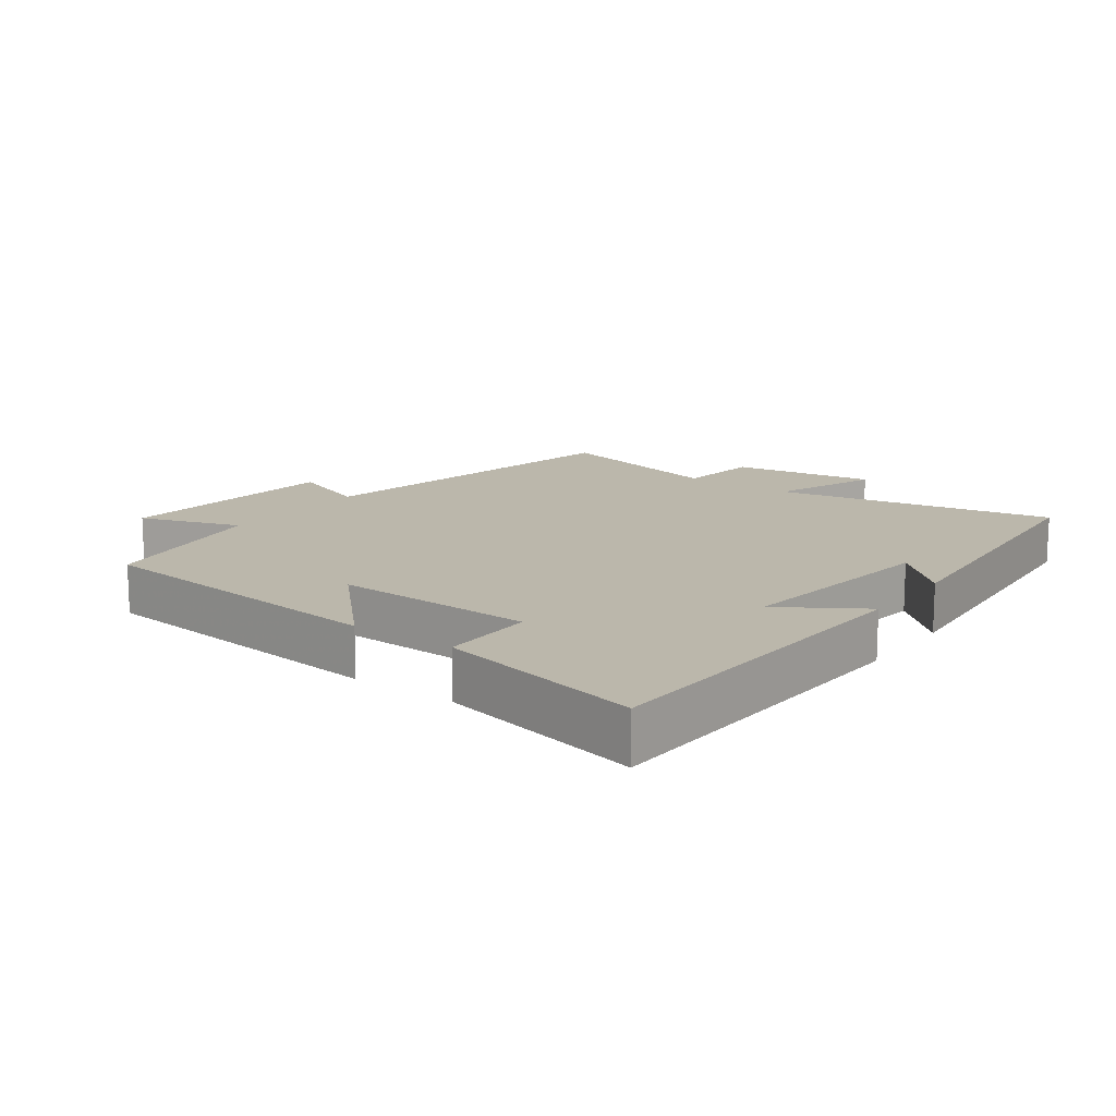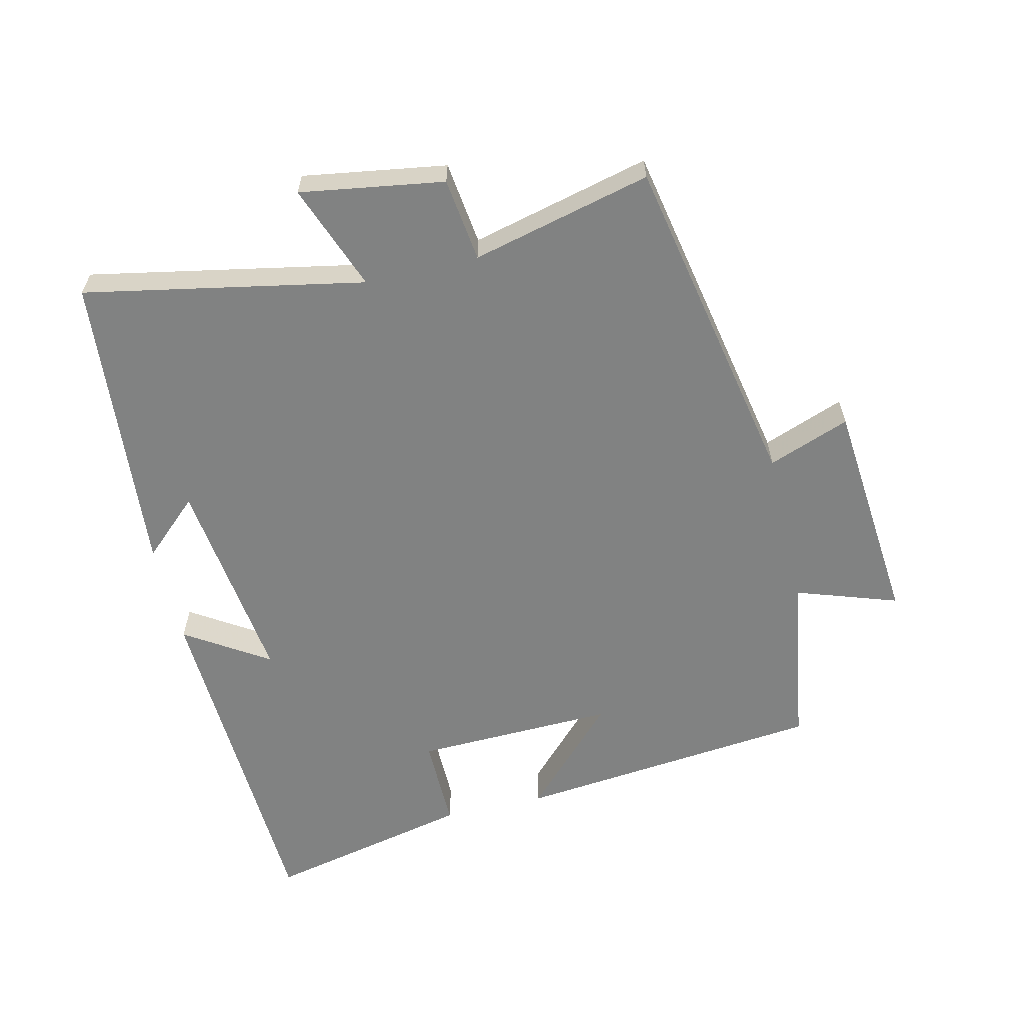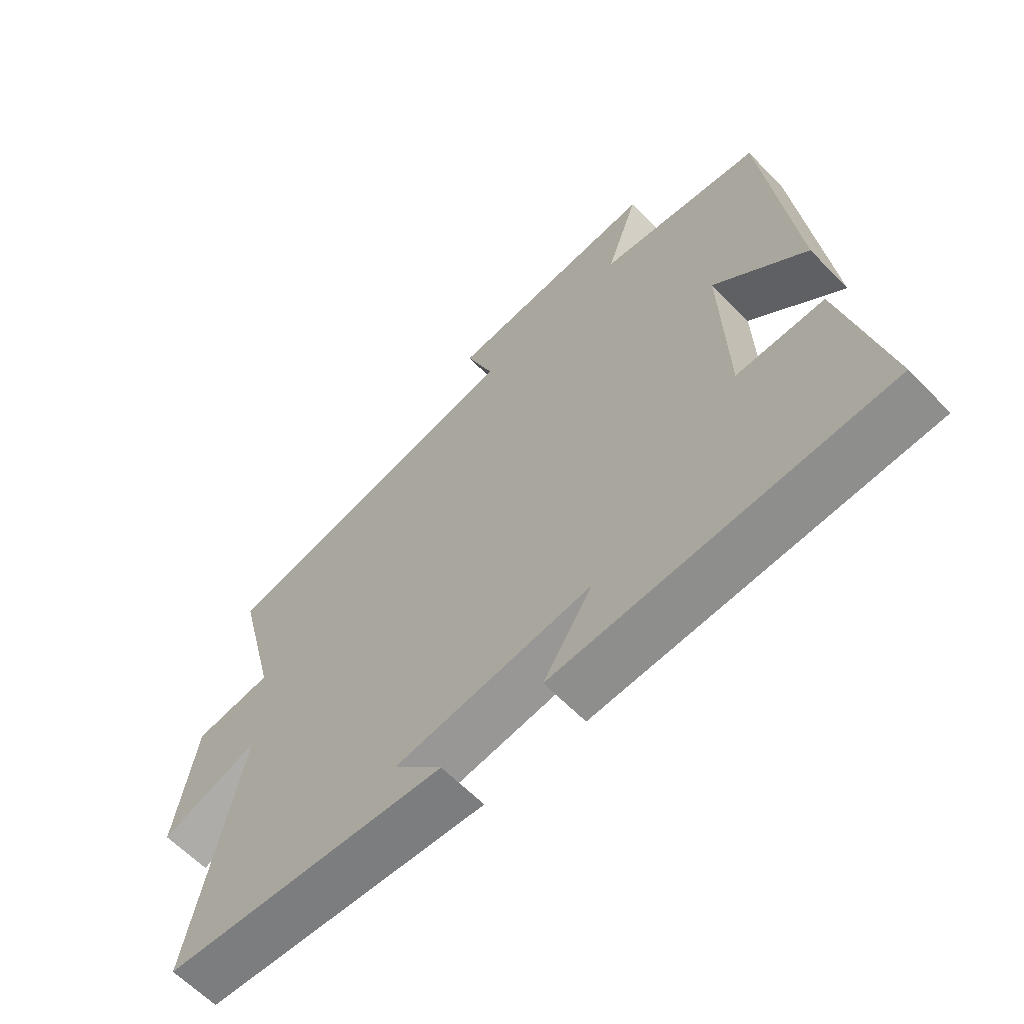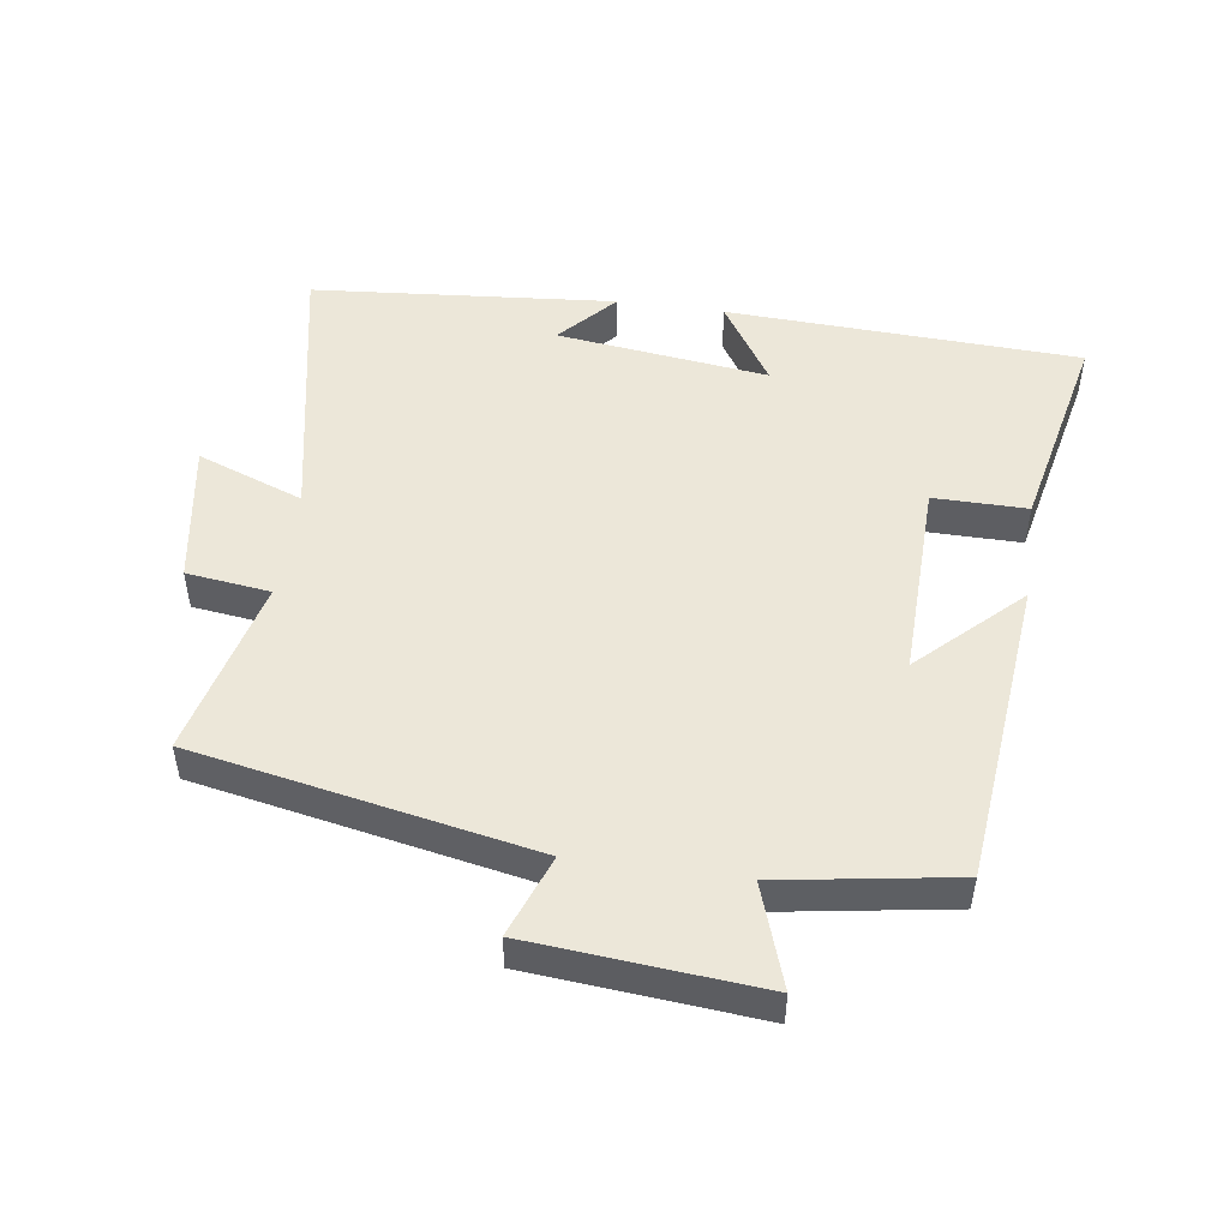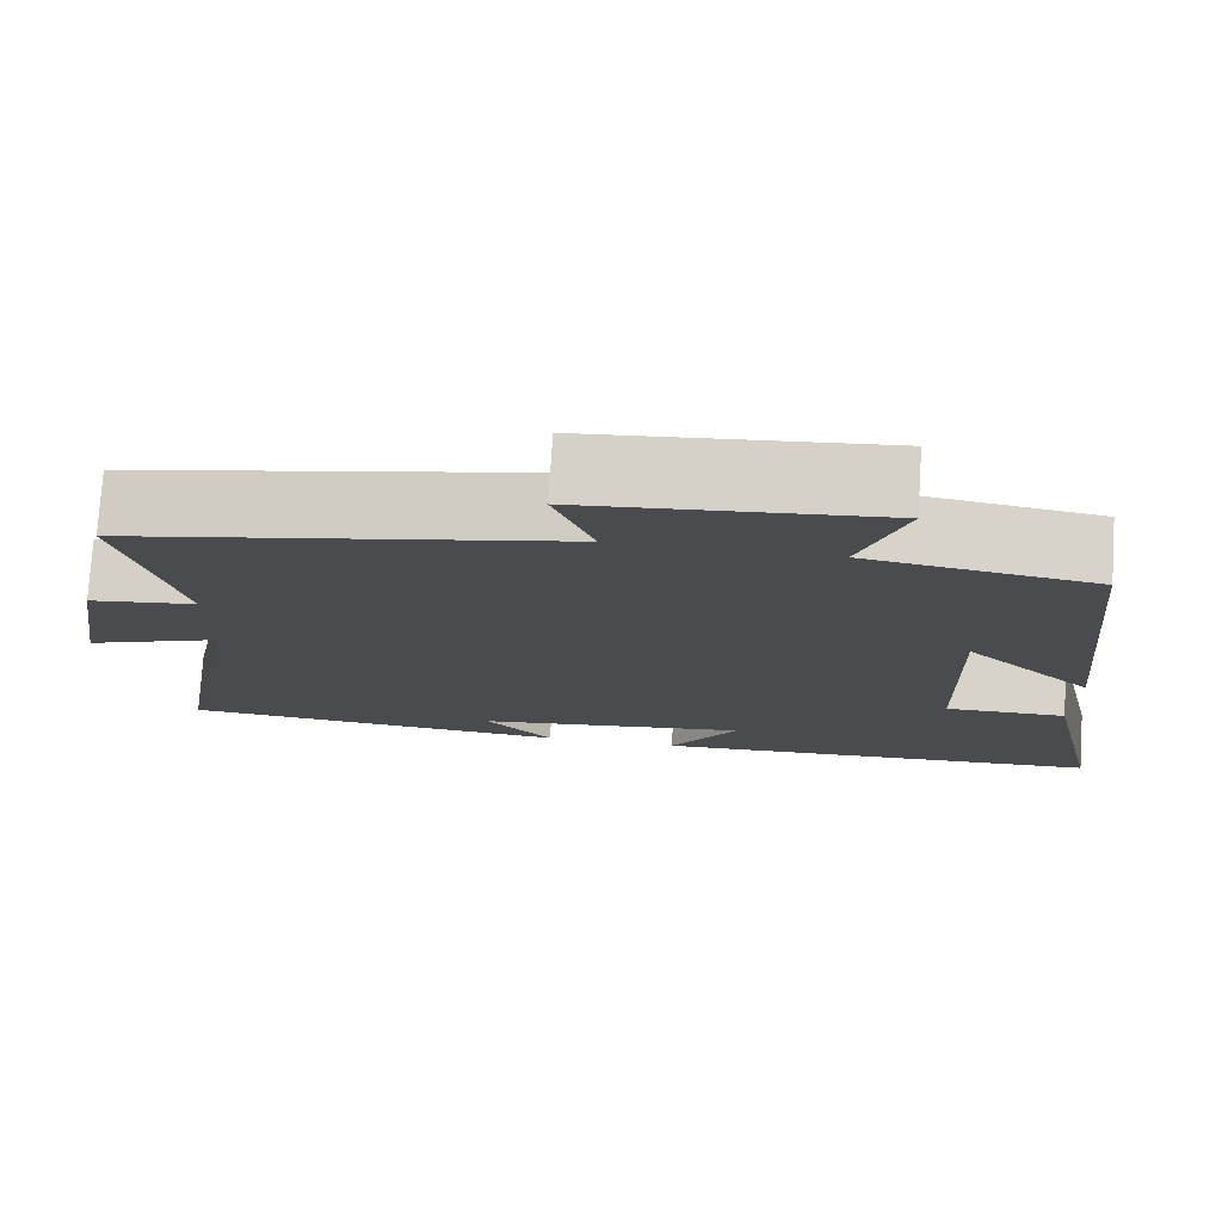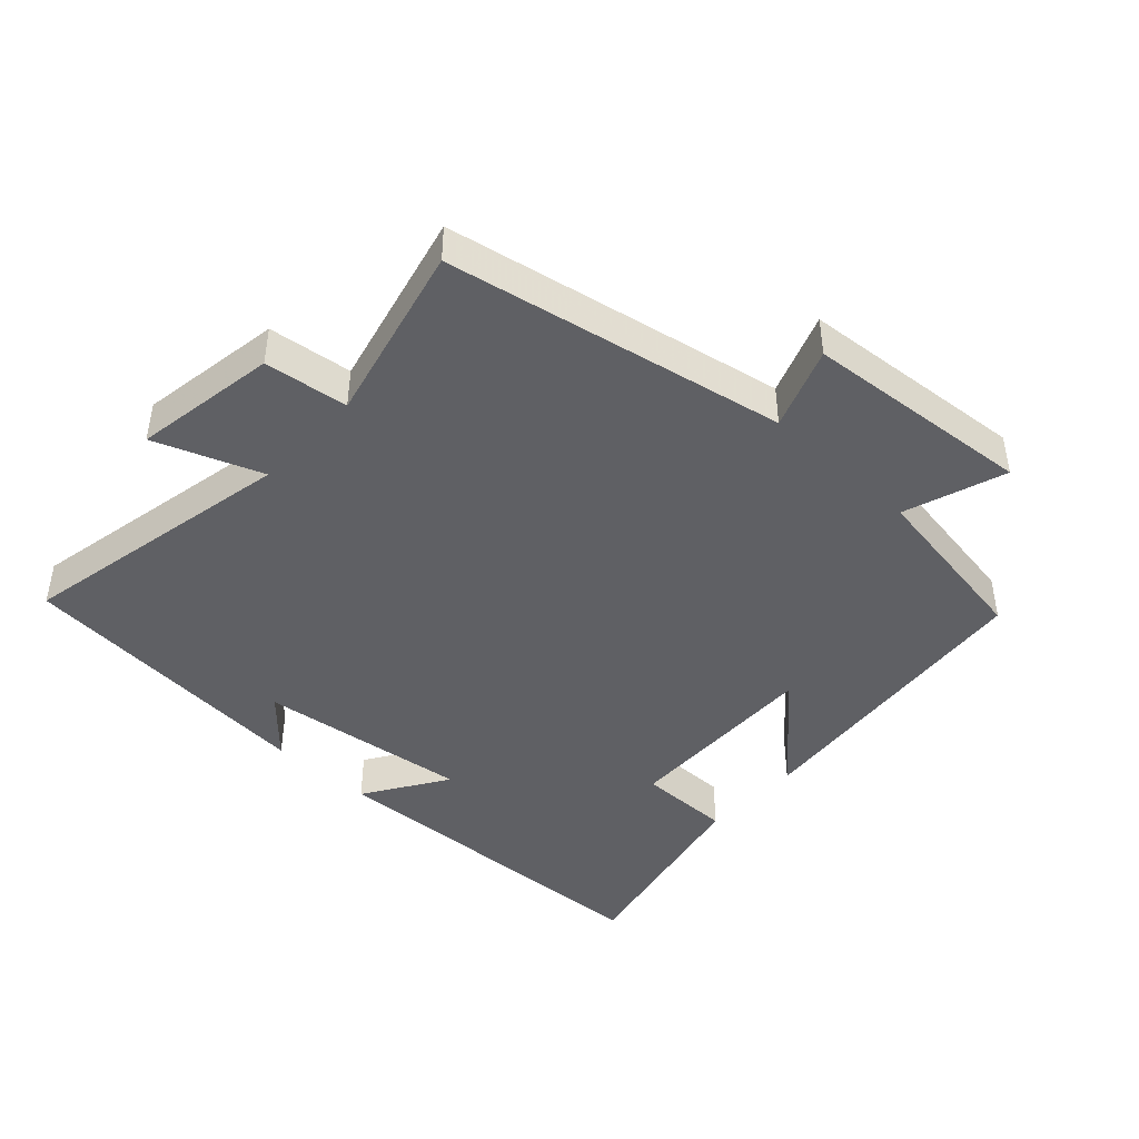
<metadata>
{"format":"obj","ext":"obj","renderer":"f3d","projection":"perspective","resolution":1024,"background":"white","views":[{"elev":14.2,"azim":126.3,"up":"+Y"},{"elev":-60.6,"azim":-76.7,"up":"+Y"},{"elev":-62.8,"azim":44.1,"up":"+Z"},{"elev":49.7,"azim":8.1,"up":"+Y"},{"elev":76.2,"azim":3.7,"up":"+Z"},{"elev":-44.1,"azim":-42.9,"up":"+Y"}]}
</metadata>
<code>
v -0.566 0.07 0.401
v -0.057 0.07 0.5
v -0.103 0.07 0.623
v 0.241 0.07 0.653
v 0.189 0.07 0.5
v 0.453 0.07 0.458
v 0.5 0.07 -0.006
v 0.351 0.07 0.137
v 0.359 0.07 -0.165
v 0.5 0.07 -0.164
v 0.568 0.07 -0.476
v 0.036 0.07 -0.5
v 0.116 0.07 -0.375
v -0.202 0.07 -0.415
v -0.124 0.07 -0.5
v -0.582 0.07 -0.461
v -0.5 0.07 -0.041
v -0.66 0.07 -0.101
v -0.626 0.07 0.115
v -0.5 0.07 0.131
v -0.566 0 0.401
v -0.057 0 0.5
v -0.103 0 0.623
v 0.241 0 0.653
v 0.189 0 0.5
v 0.453 0 0.458
v 0.5 0 -0.006
v 0.351 0 0.137
v 0.359 0 -0.165
v 0.5 0 -0.164
v 0.568 0 -0.476
v 0.036 0 -0.5
v 0.116 0 -0.375
v -0.202 0 -0.415
v -0.124 0 -0.5
v -0.582 0 -0.461
v -0.5 0 -0.041
v -0.66 0 -0.101
v -0.626 0 0.115
v -0.5 0 0.131
f 17 18 19 20
f 14 15 16
f 13 14 16 17
f 11 12 13
f 10 11 13
f 9 10 13
f 13 17 20
f 9 13 20
f 8 9 20
f 5 6 7 8
f 2 3 4 5
f 5 8 20
f 2 5 20
f 1 2 20
f 40 39 38 37
f 36 35 34
f 37 36 34 33
f 33 32 31
f 33 31 30
f 33 30 29
f 40 37 33
f 40 33 29
f 40 29 28
f 28 27 26 25
f 25 24 23 22
f 40 28 25
f 40 25 22
f 40 22 21
f 1 21 22 2
f 2 22 23 3
f 3 23 24 4
f 4 24 25 5
f 5 25 26 6
f 6 26 27 7
f 7 27 28 8
f 8 28 29 9
f 9 29 30 10
f 10 30 31 11
f 11 31 32 12
f 12 32 33 13
f 13 33 34 14
f 14 34 35 15
f 15 35 36 16
f 16 36 37 17
f 17 37 38 18
f 18 38 39 19
f 19 39 40 20
f 20 40 21 1

</code>
